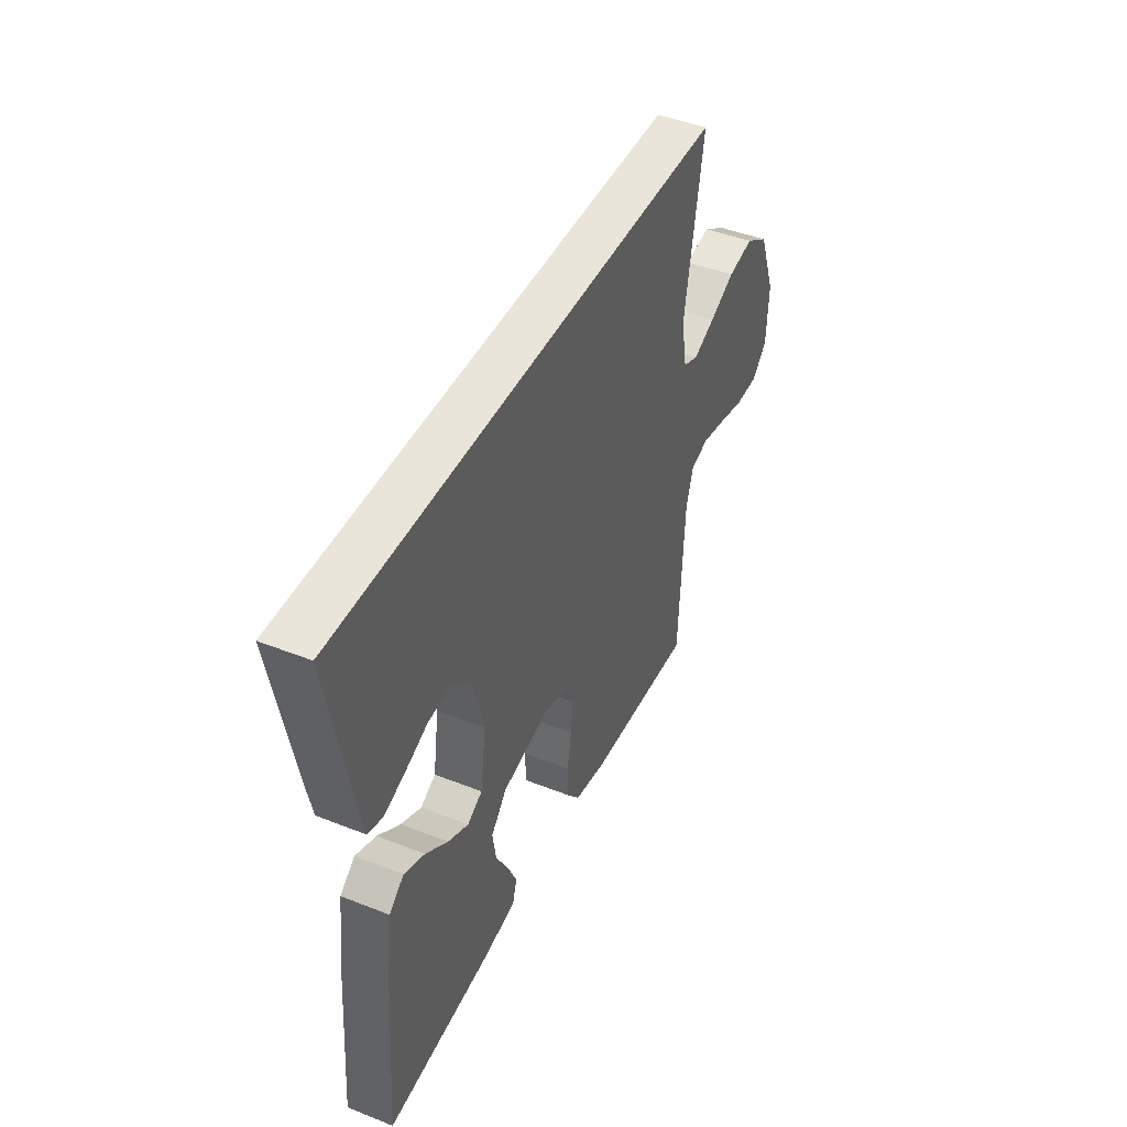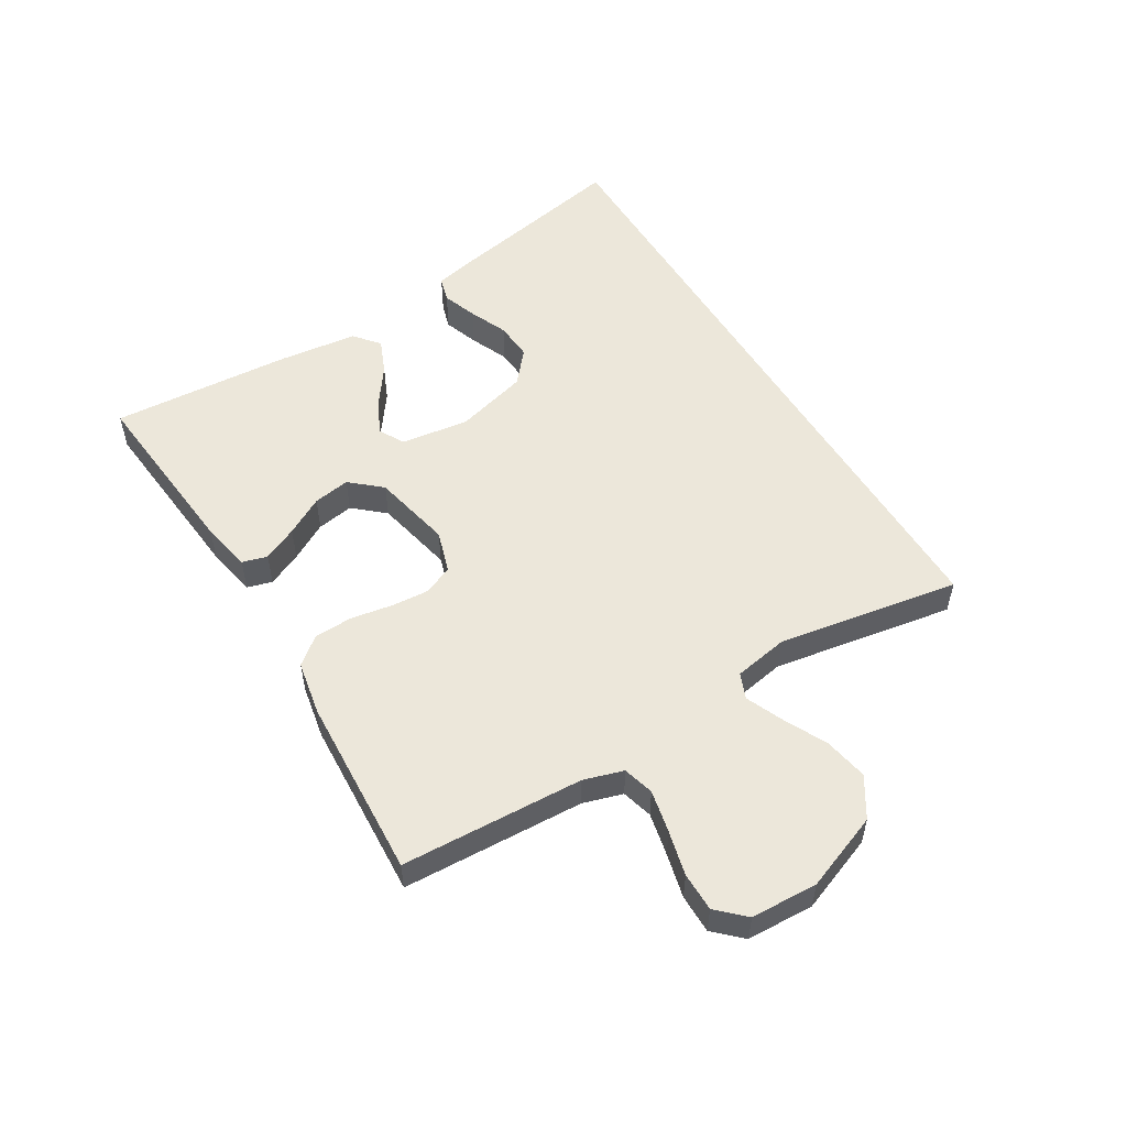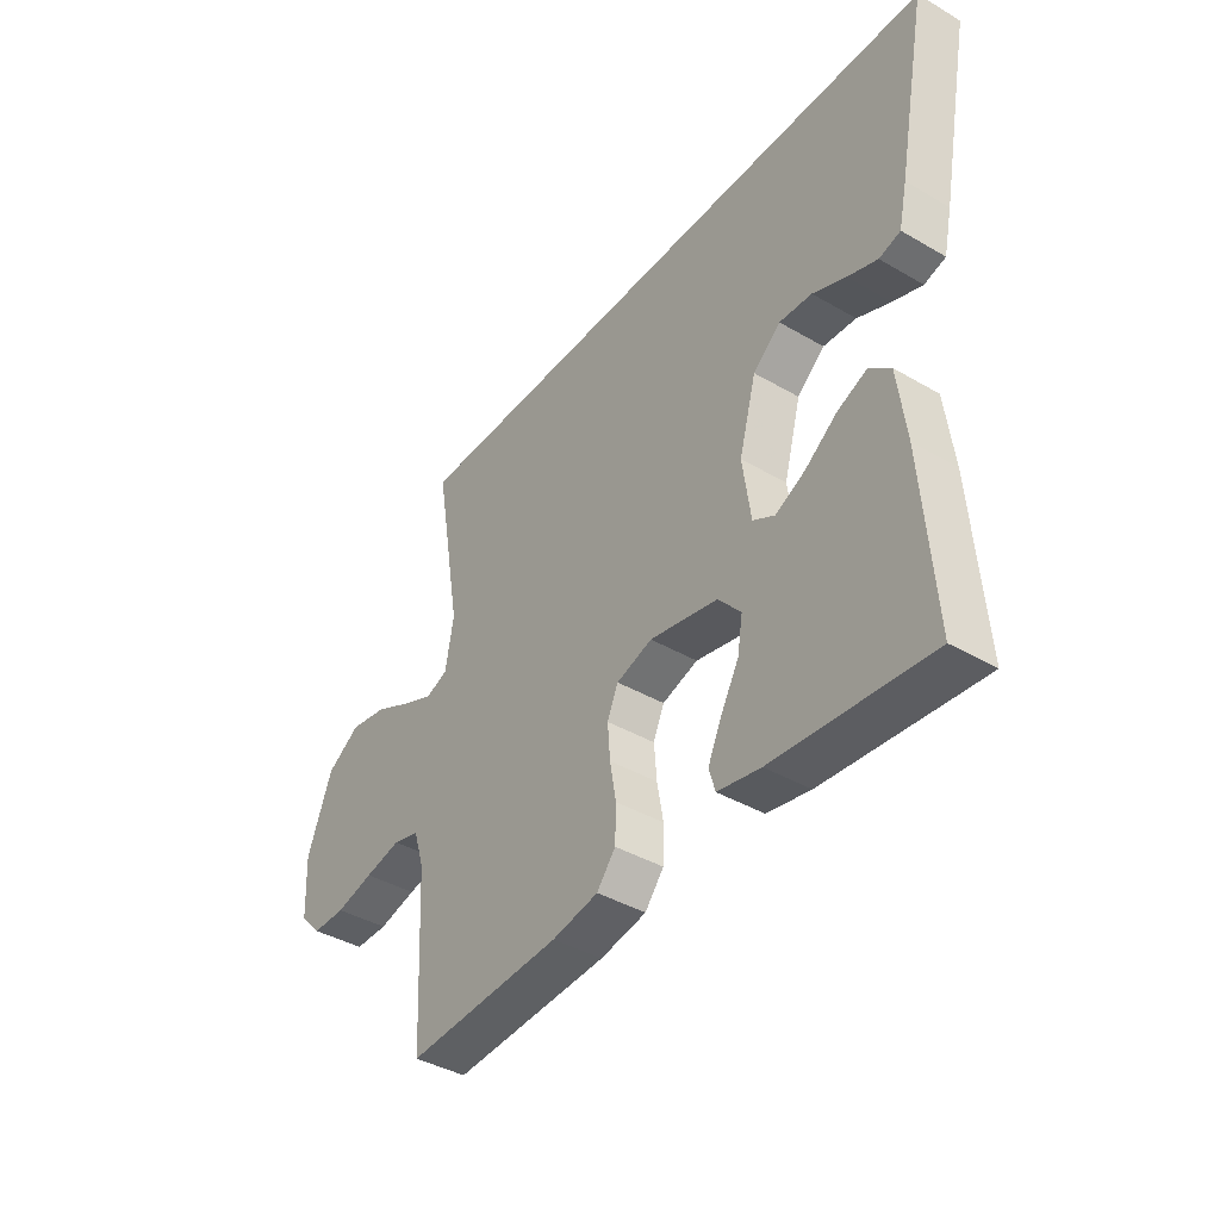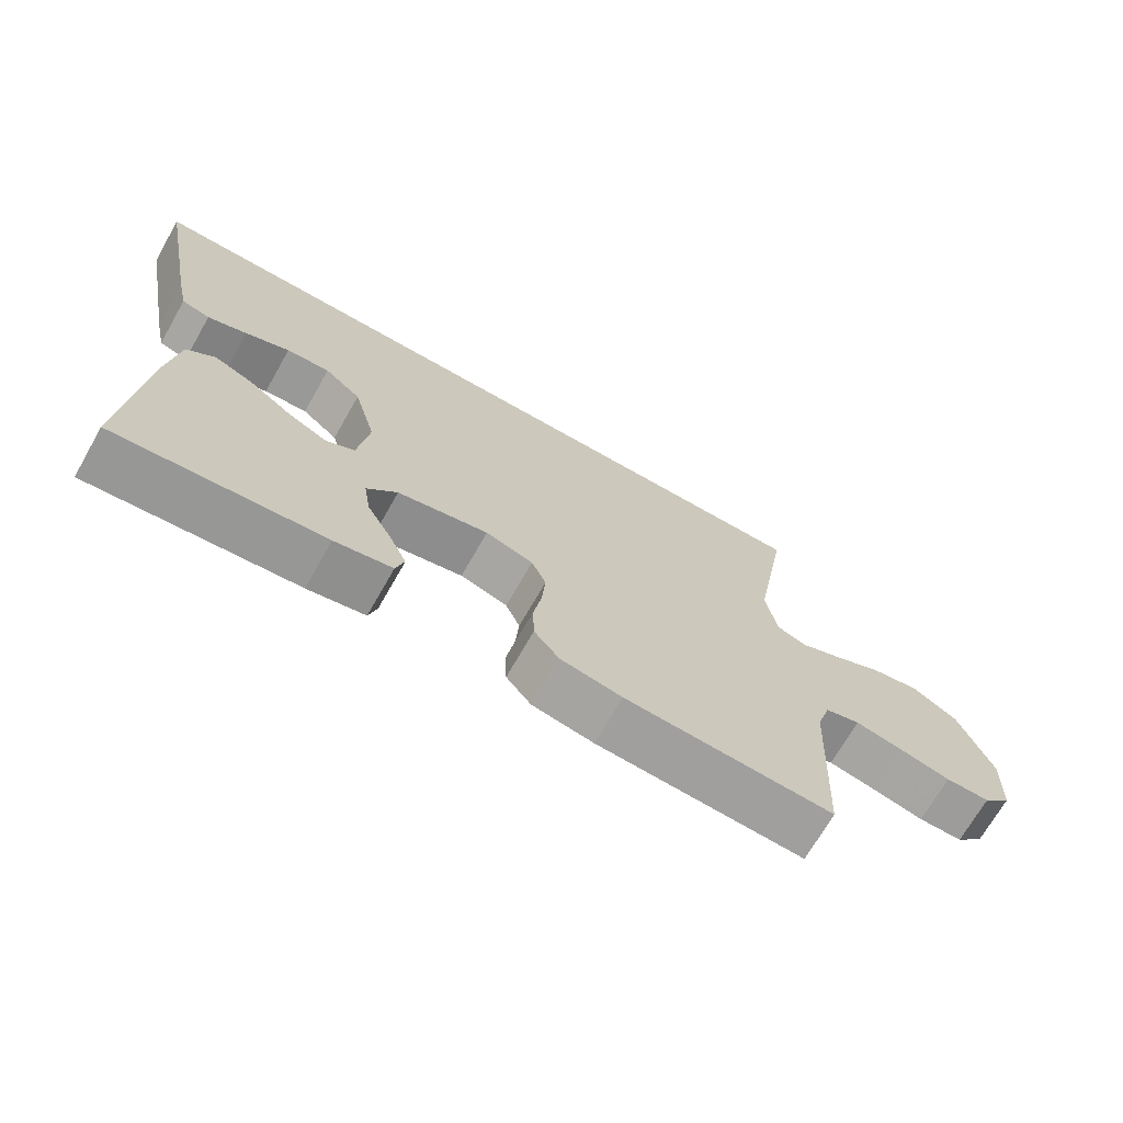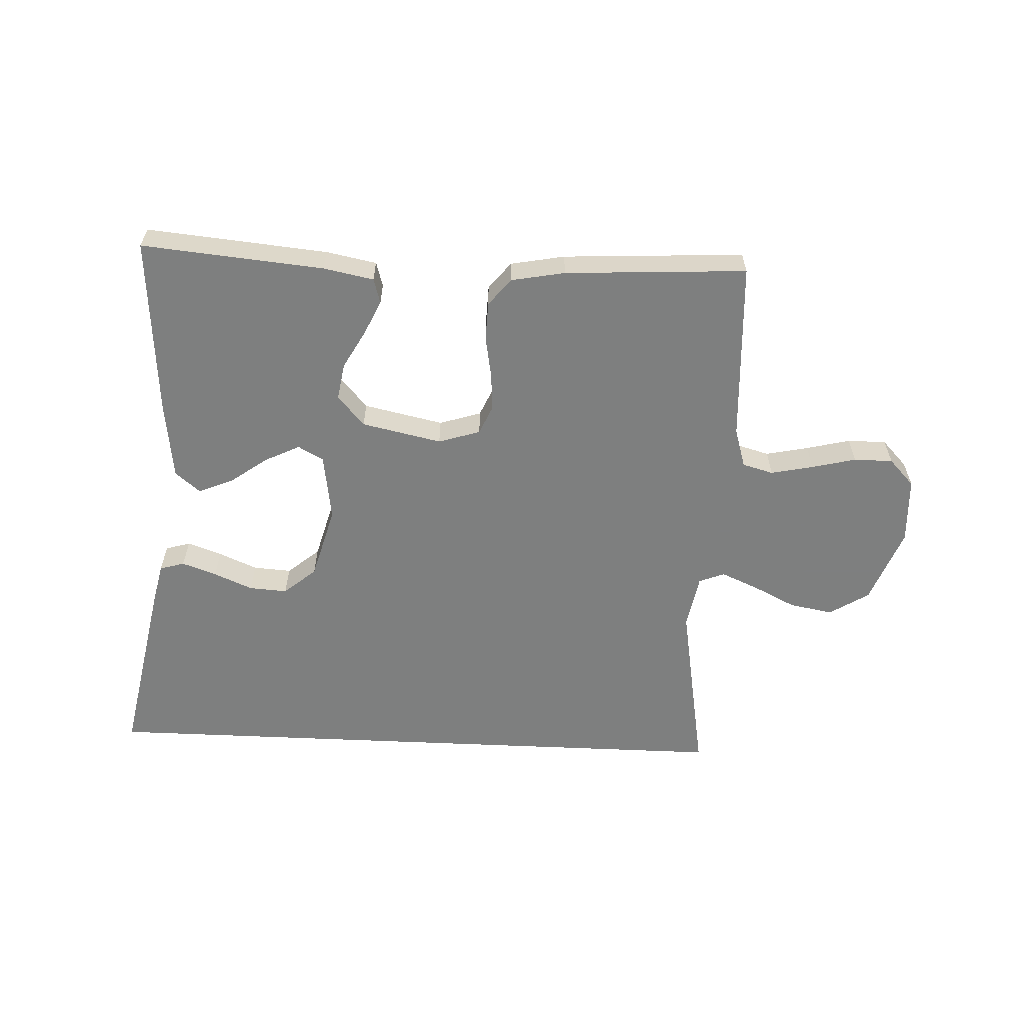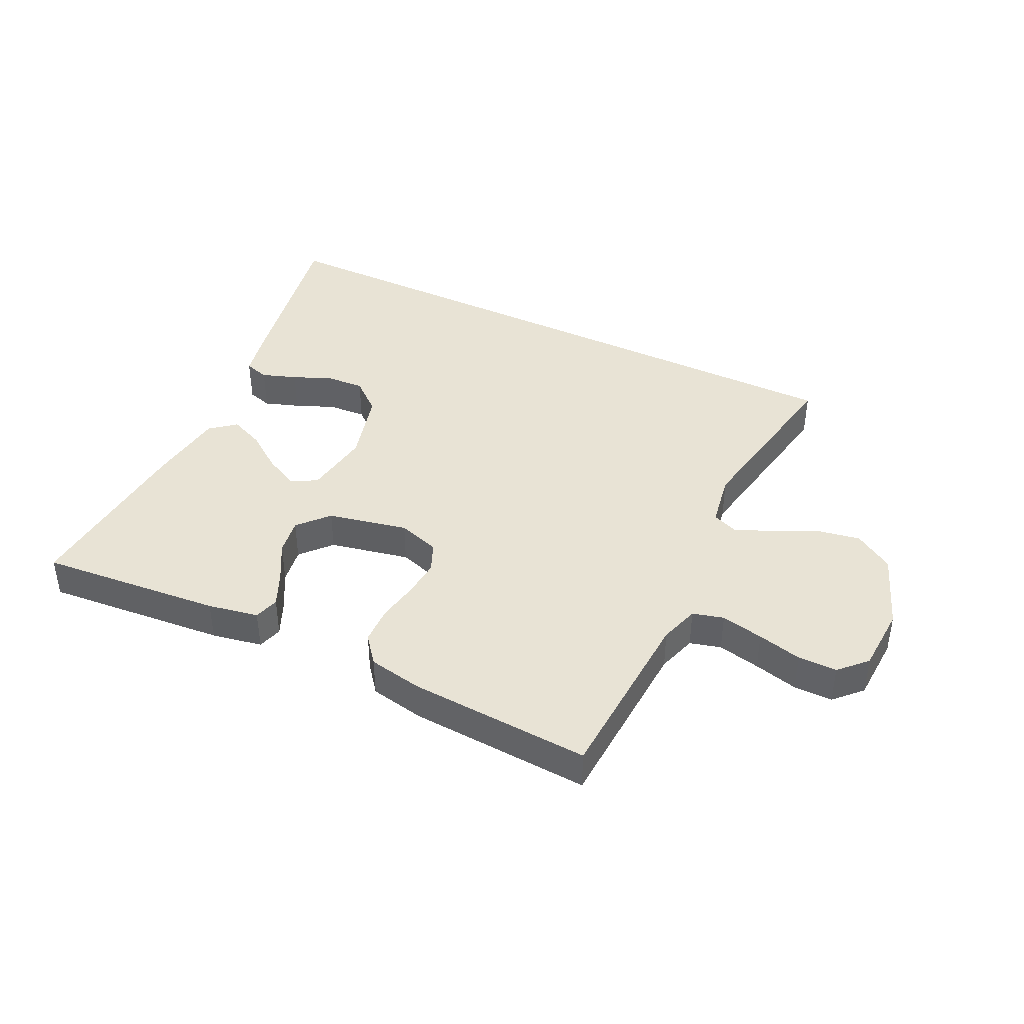
<metadata>
{"format":"obj","ext":"obj","renderer":"f3d","projection":"perspective","resolution":1024,"background":"white","views":[{"elev":44.5,"azim":114.8,"up":"+Z"},{"elev":53.6,"azim":-121.3,"up":"+Y"},{"elev":-40.4,"azim":54.4,"up":"+Z"},{"elev":-70.3,"azim":150.3,"up":"+Z"},{"elev":-59.6,"azim":177.4,"up":"+Y"},{"elev":41.3,"azim":-154.0,"up":"+Y"}]}
</metadata>
<code>
v -0.517 0.07 0.5
v 0.572 0.07 0.5
v 0.514 0.07 0.2
v 0.498 0.07 0.127
v 0.457 0.07 0.115
v 0.4 0.07 0.135
v 0.336 0.07 0.162
v 0.273 0.07 0.166
v 0.22 0.07 0.121
v 0.187 0.07 0
v 0.203 0.07 -0.112
v 0.245 0.07 -0.135
v 0.302 0.07 -0.107
v 0.364 0.07 -0.062
v 0.421 0.07 -0.038
v 0.462 0.07 -0.072
v 0.478 0.07 -0.2
v 0.5 0.07 -0.5
v 0.2 0.07 -0.473
v 0.117 0.07 -0.457
v 0.105 0.07 -0.416
v 0.131 0.07 -0.359
v 0.166 0.07 -0.296
v 0.176 0.07 -0.235
v 0.132 0.07 -0.185
v 0 0.07 -0.157
v -0.069 0.07 -0.179
v -0.09 0.07 -0.227
v -0.085 0.07 -0.29
v -0.073 0.07 -0.358
v -0.075 0.07 -0.421
v -0.111 0.07 -0.466
v -0.2 0.07 -0.483
v -0.5 0.07 -0.5
v -0.515 0.07 -0.2
v -0.535 0.07 -0.135
v -0.586 0.07 -0.121
v -0.656 0.07 -0.136
v -0.729 0.07 -0.154
v -0.793 0.07 -0.154
v -0.835 0.07 -0.11
v -0.84 0.07 0
v -0.792 0.07 0.126
v -0.727 0.07 0.167
v -0.655 0.07 0.154
v -0.584 0.07 0.119
v -0.523 0.07 0.093
v -0.481 0.07 0.11
v -0.465 0.07 0.2
v -0.517 0 0.5
v 0.572 0 0.5
v 0.514 0 0.2
v 0.498 0 0.127
v 0.457 0 0.115
v 0.4 0 0.135
v 0.336 0 0.162
v 0.273 0 0.166
v 0.22 0 0.121
v 0.187 0 0
v 0.203 0 -0.112
v 0.245 0 -0.135
v 0.302 0 -0.107
v 0.364 0 -0.062
v 0.421 0 -0.038
v 0.462 0 -0.072
v 0.478 0 -0.2
v 0.5 0 -0.5
v 0.2 0 -0.473
v 0.117 0 -0.457
v 0.105 0 -0.416
v 0.131 0 -0.359
v 0.166 0 -0.296
v 0.176 0 -0.235
v 0.132 0 -0.185
v 0 0 -0.157
v -0.069 0 -0.179
v -0.09 0 -0.227
v -0.085 0 -0.29
v -0.073 0 -0.358
v -0.075 0 -0.421
v -0.111 0 -0.466
v -0.2 0 -0.483
v -0.5 0 -0.5
v -0.515 0 -0.2
v -0.535 0 -0.135
v -0.586 0 -0.121
v -0.656 0 -0.136
v -0.729 0 -0.154
v -0.793 0 -0.154
v -0.835 0 -0.11
v -0.84 0 0
v -0.792 0 0.126
v -0.727 0 0.167
v -0.655 0 0.154
v -0.584 0 0.119
v -0.523 0 0.093
v -0.481 0 0.11
v -0.465 0 0.2
f 44 45 46
f 43 44 46
f 42 43 46
f 41 42 46
f 40 41 46
f 39 40 46
f 38 39 46
f 37 38 46 47
f 36 37 47 48
f 33 34 35
f 32 33 35
f 31 32 35
f 30 31 35
f 29 30 35
f 35 36 48
f 29 35 48
f 28 29 48
f 21 22 23
f 20 21 23
f 19 20 23
f 18 19 23
f 17 18 23
f 16 17 23
f 15 16 23
f 14 15 23
f 13 14 23
f 12 13 23 24
f 11 12 24 25
f 5 6 7
f 4 5 7
f 3 4 7
f 2 3 7
f 2 7 8
f 2 8 9
f 1 2 9
f 49 1 9
f 27 28 48 49
f 49 9 10
f 27 49 10
f 26 27 10
f 10 11 25 26
f 95 94 93
f 95 93 92
f 95 92 91
f 95 91 90
f 95 90 89
f 95 89 88
f 95 88 87
f 96 95 87 86
f 97 96 86 85
f 84 83 82
f 84 82 81
f 84 81 80
f 84 80 79
f 84 79 78
f 97 85 84
f 97 84 78
f 97 78 77
f 72 71 70
f 72 70 69
f 72 69 68
f 72 68 67
f 72 67 66
f 72 66 65
f 72 65 64
f 72 64 63
f 72 63 62
f 73 72 62 61
f 74 73 61 60
f 56 55 54
f 56 54 53
f 56 53 52
f 56 52 51
f 57 56 51
f 58 57 51
f 58 51 50
f 58 50 98
f 98 97 77 76
f 59 58 98
f 59 98 76
f 59 76 75
f 75 74 60 59
f 1 50 51 2
f 2 51 52 3
f 3 52 53 4
f 4 53 54 5
f 5 54 55 6
f 6 55 56 7
f 7 56 57 8
f 8 57 58 9
f 9 58 59 10
f 10 59 60 11
f 11 60 61 12
f 12 61 62 13
f 13 62 63 14
f 14 63 64 15
f 15 64 65 16
f 16 65 66 17
f 17 66 67 18
f 18 67 68 19
f 19 68 69 20
f 20 69 70 21
f 21 70 71 22
f 22 71 72 23
f 23 72 73 24
f 24 73 74 25
f 25 74 75 26
f 26 75 76 27
f 27 76 77 28
f 28 77 78 29
f 29 78 79 30
f 30 79 80 31
f 31 80 81 32
f 32 81 82 33
f 33 82 83 34
f 34 83 84 35
f 35 84 85 36
f 36 85 86 37
f 37 86 87 38
f 38 87 88 39
f 39 88 89 40
f 40 89 90 41
f 41 90 91 42
f 42 91 92 43
f 43 92 93 44
f 44 93 94 45
f 45 94 95 46
f 46 95 96 47
f 47 96 97 48
f 48 97 98 49
f 49 98 50 1

</code>
